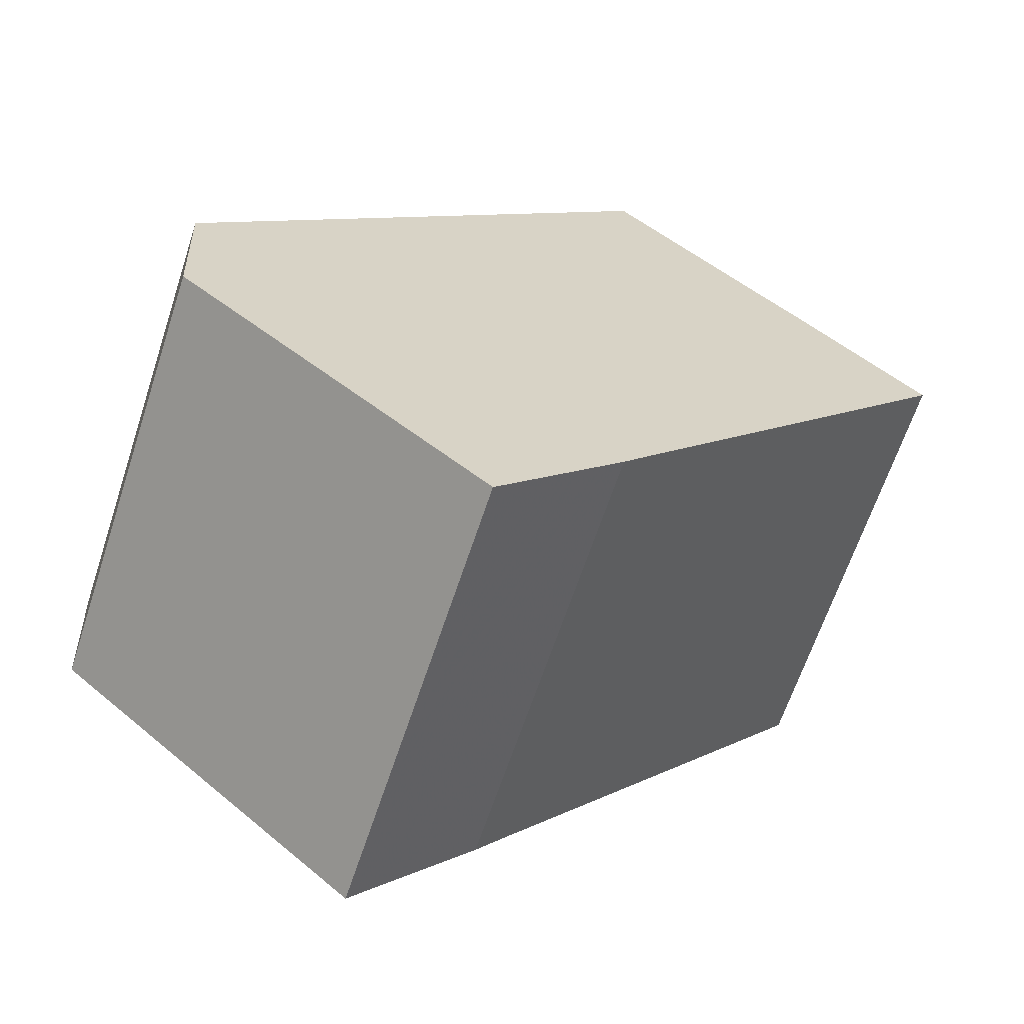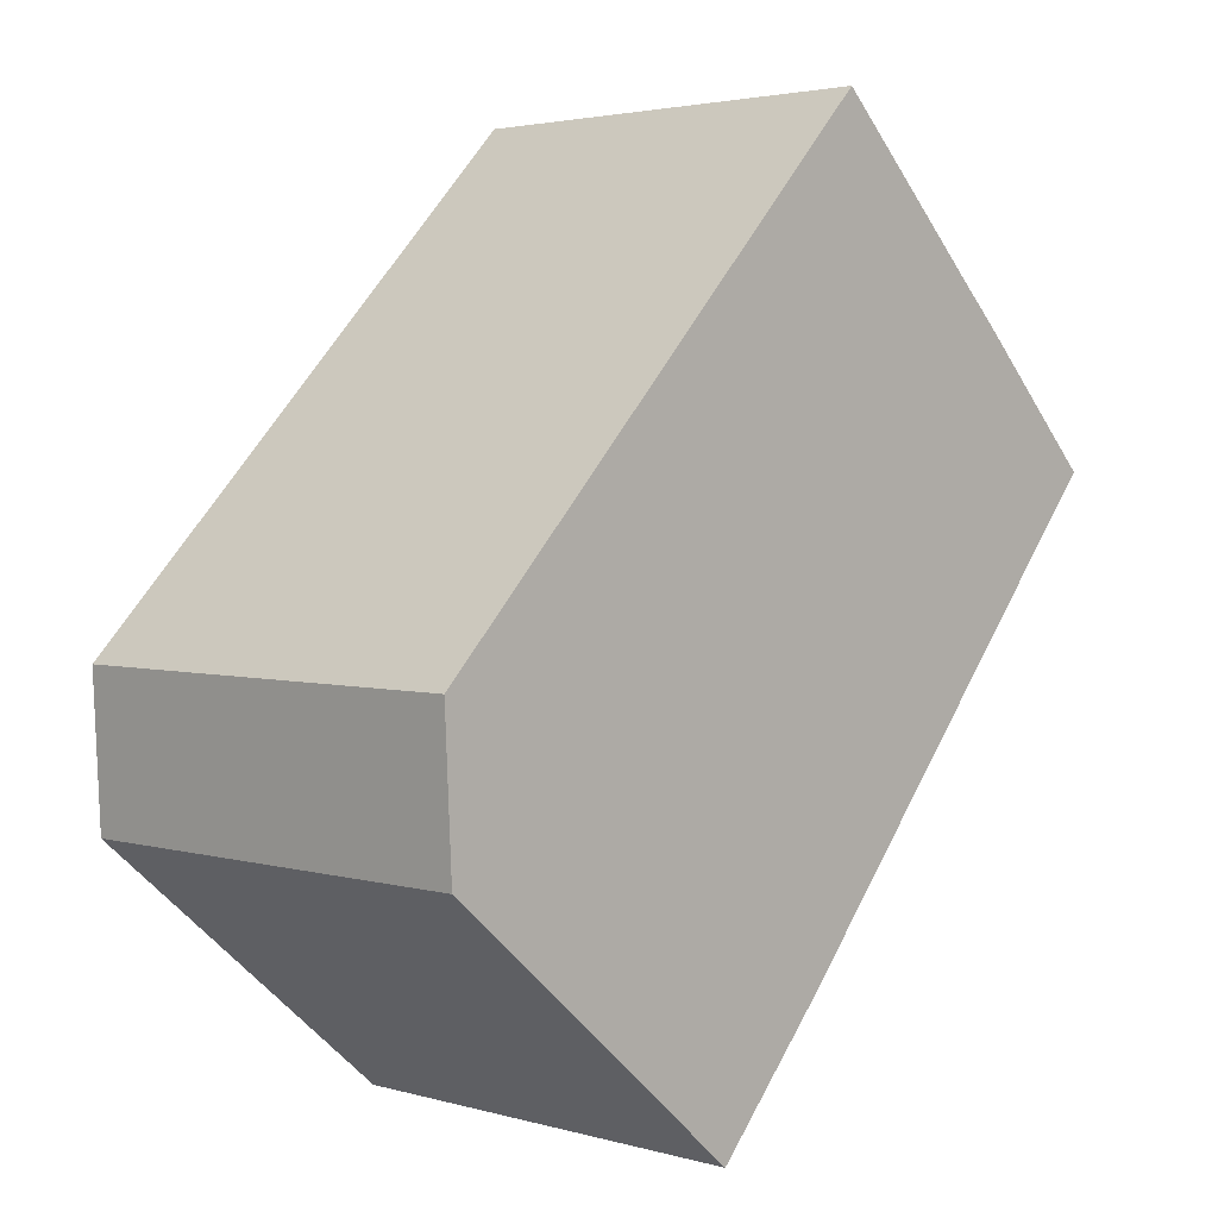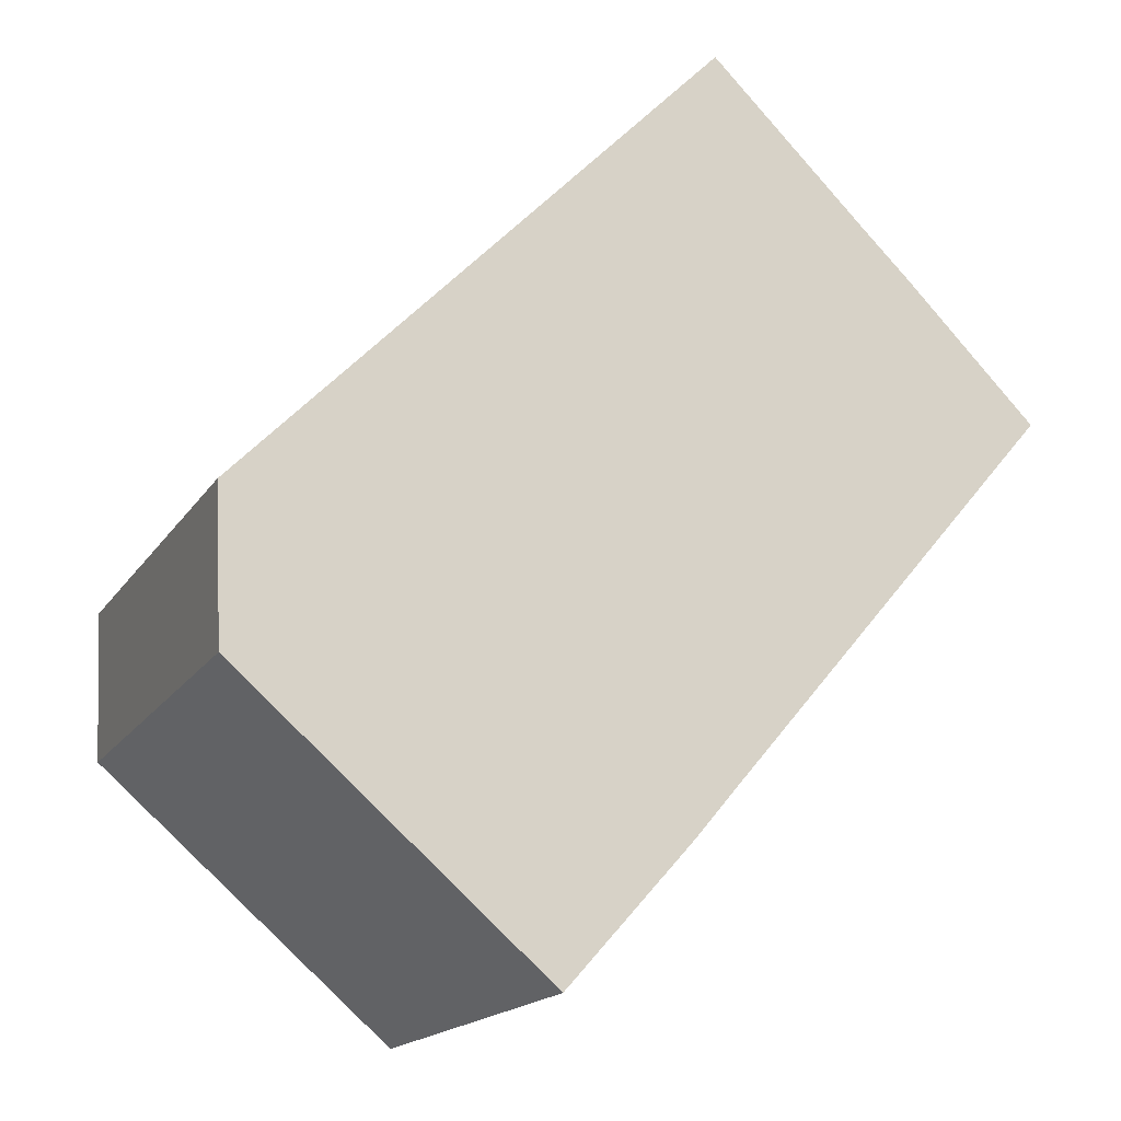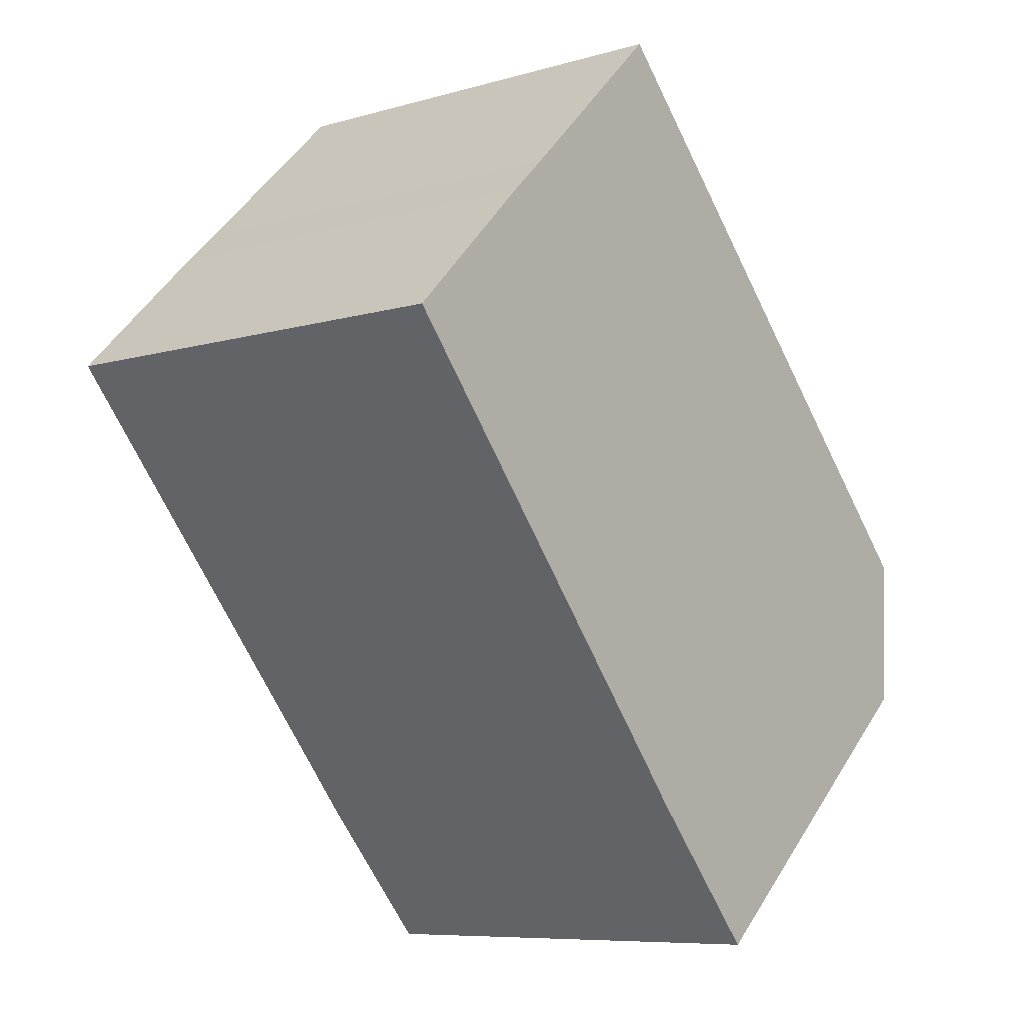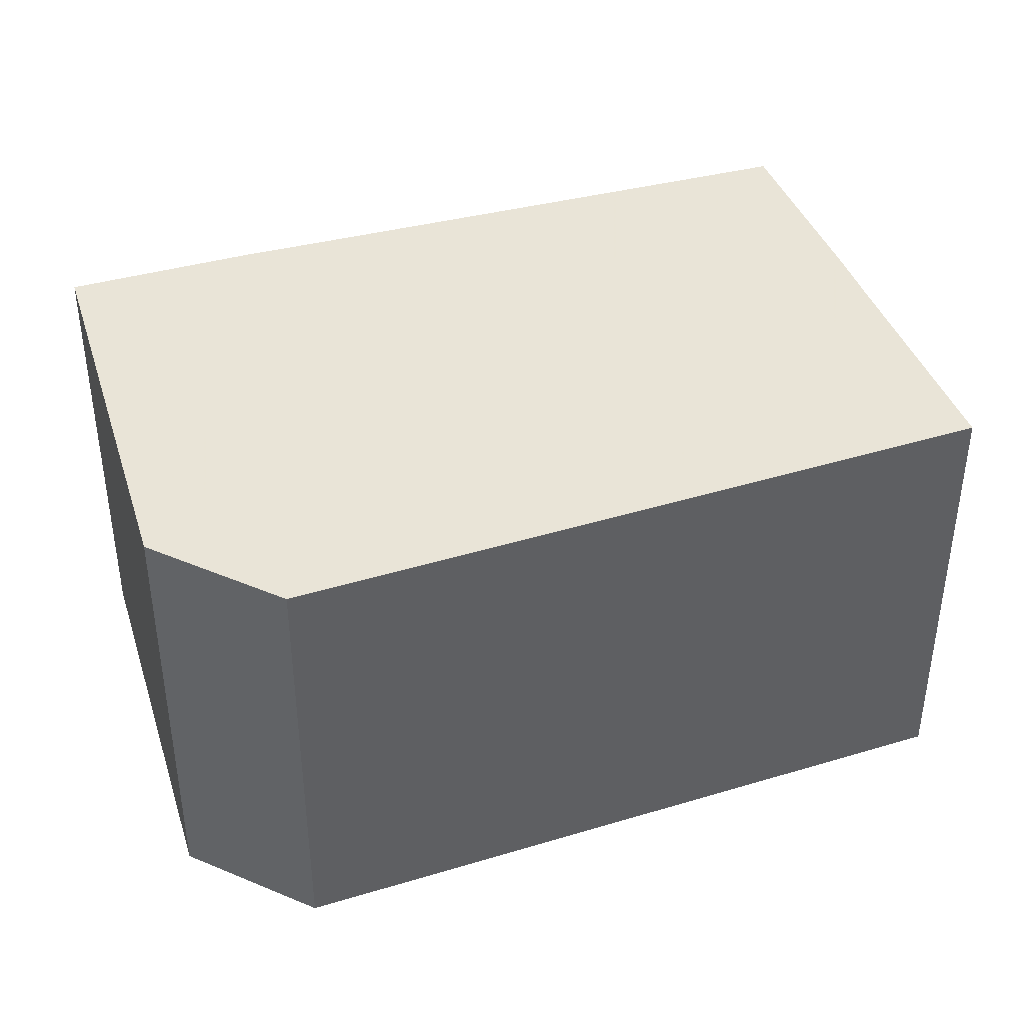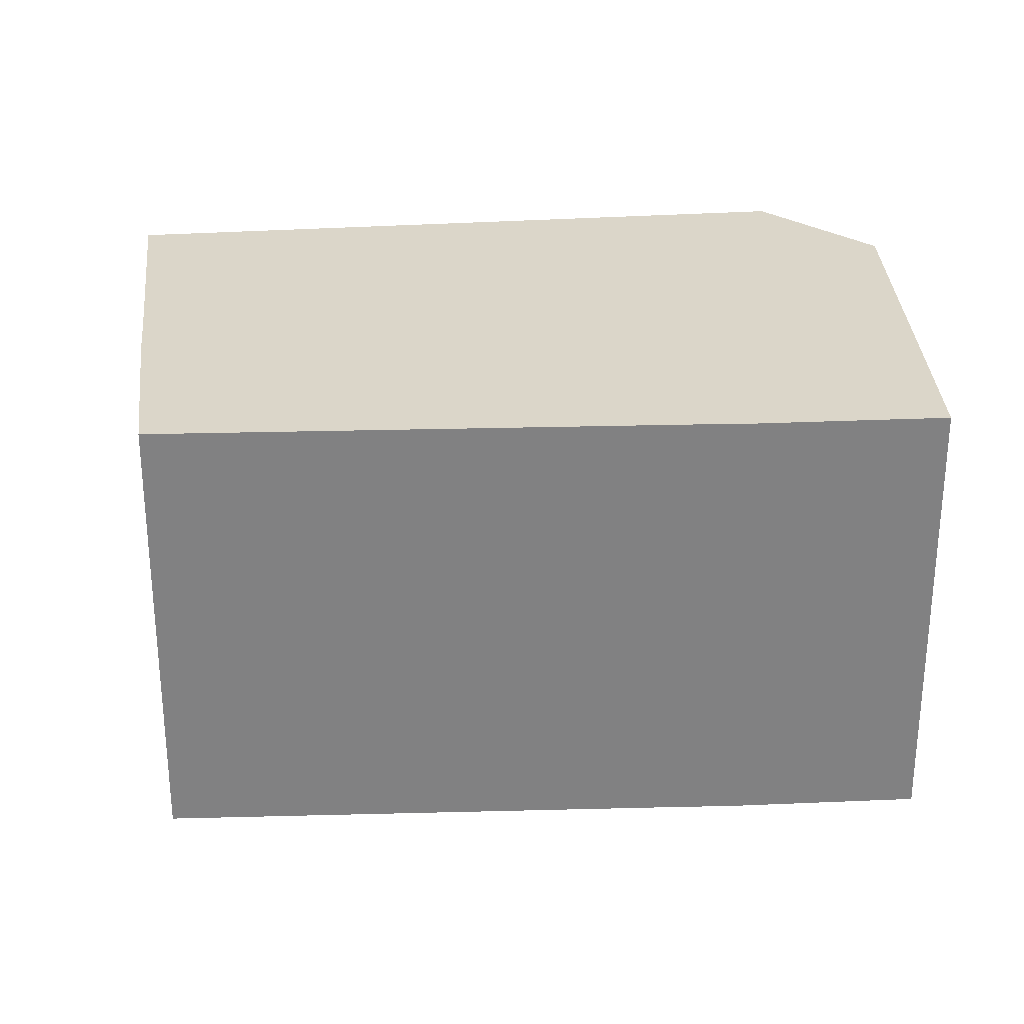
<metadata>
{"format":"obj","ext":"obj","renderer":"f3d","projection":"perspective","resolution":1024,"background":"white","views":[{"elev":-64.6,"azim":-18.2,"up":"+Z"},{"elev":3.0,"azim":-45.9,"up":"+Z"},{"elev":-17.3,"azim":-22.6,"up":"+Z"},{"elev":-8.0,"azim":128.7,"up":"+Z"},{"elev":42.8,"azim":-66.1,"up":"+Y"},{"elev":29.8,"azim":128.1,"up":"+Y"}]}
</metadata>
<code>
g default
v -13.44 0 -3.97
v -13.32 0 -6.383
v -8.053 0 -10.9
v -3.021 0 -15.21
v 1.163 0 -10.53
v 2.37 0 -9.085
v 13.55 0 4.114
v 9.129 0 8.562
v 7.739 0 9.896
v 2.326 0 15.2
v -5.91 0 6.616
v -13.56 0 -1.345
v -13.44 14.87 -3.97
v -13.32 14.87 -6.383
v -8.053 14.87 -10.9
v -3.021 14.87 -15.21
v 1.163 14.87 -10.53
v 2.37 14.87 -9.085
v 13.55 14.87 4.114
v 9.129 14.87 8.562
v 7.739 14.87 9.896
v 2.326 14.87 15.2
v -5.91 14.87 6.616
v -13.56 14.87 -1.345
f 9 8 11
f 10 9 11
f 7 11 8
f 11 7 12
f 12 7 1
f 1 7 2
f 6 2 7
f 5 2 6
f 2 5 3
f 4 3 5
f 21 20 23
f 22 21 23
f 19 23 20
f 23 19 24
f 24 19 13
f 13 19 14
f 18 14 19
f 17 14 18
f 14 17 15
f 16 15 17
f 9 8 20
f 20 21 9
f 10 9 21
f 21 22 10
f 11 10 22
f 22 23 11
f 8 7 19
f 19 20 8
f 12 11 23
f 23 24 12
f 1 12 24
f 24 13 1
f 2 1 13
f 13 14 2
f 7 6 18
f 18 19 7
f 6 5 17
f 17 18 6
f 3 2 14
f 14 15 3
f 4 3 15
f 15 16 4
f 5 4 16
f 16 17 5

</code>
